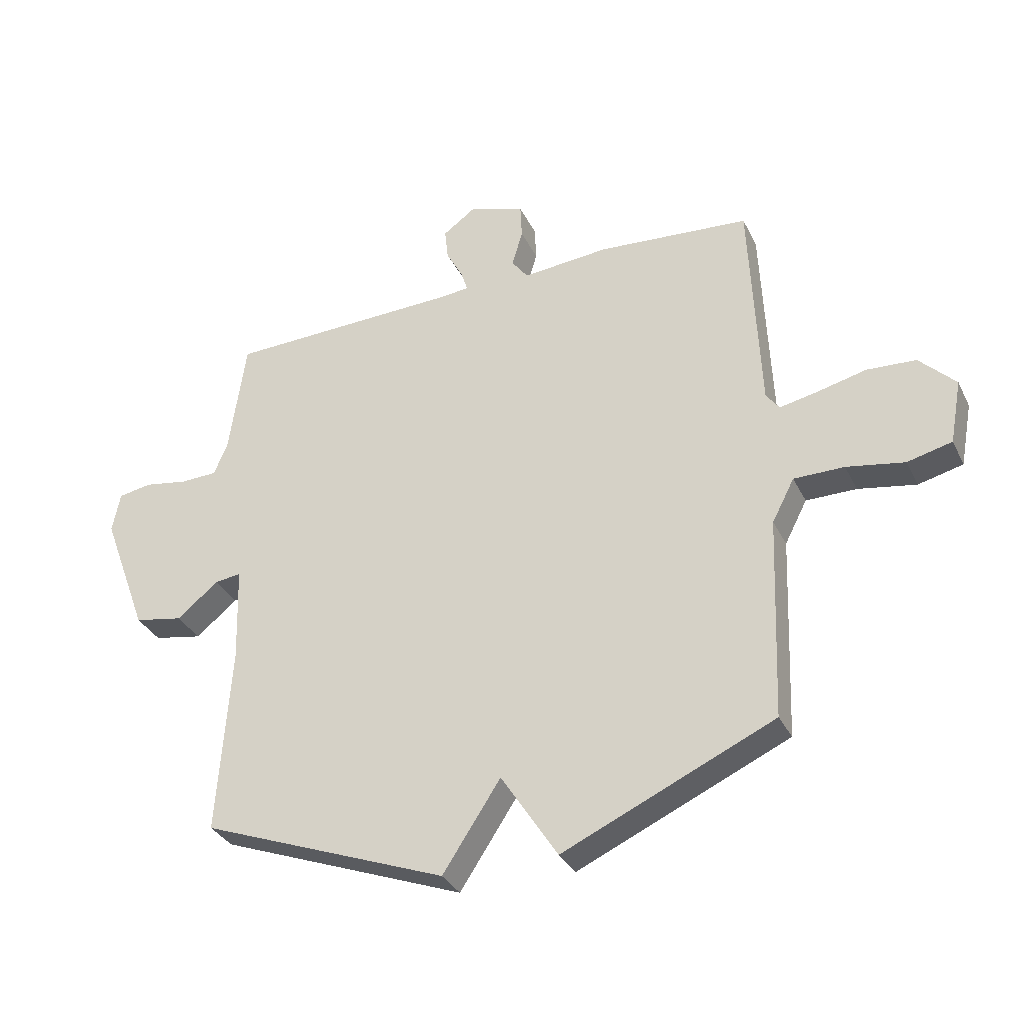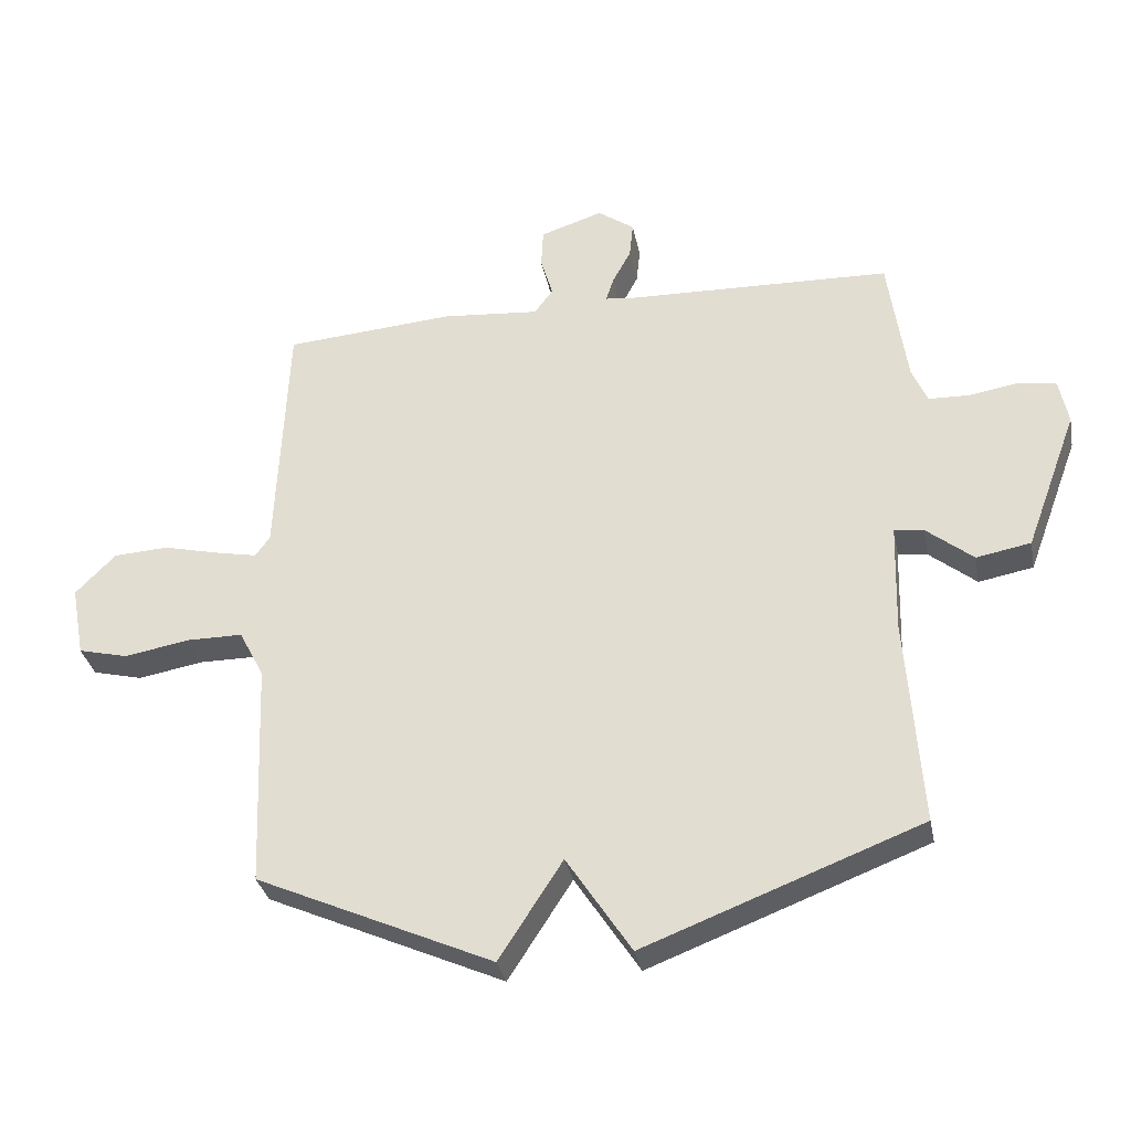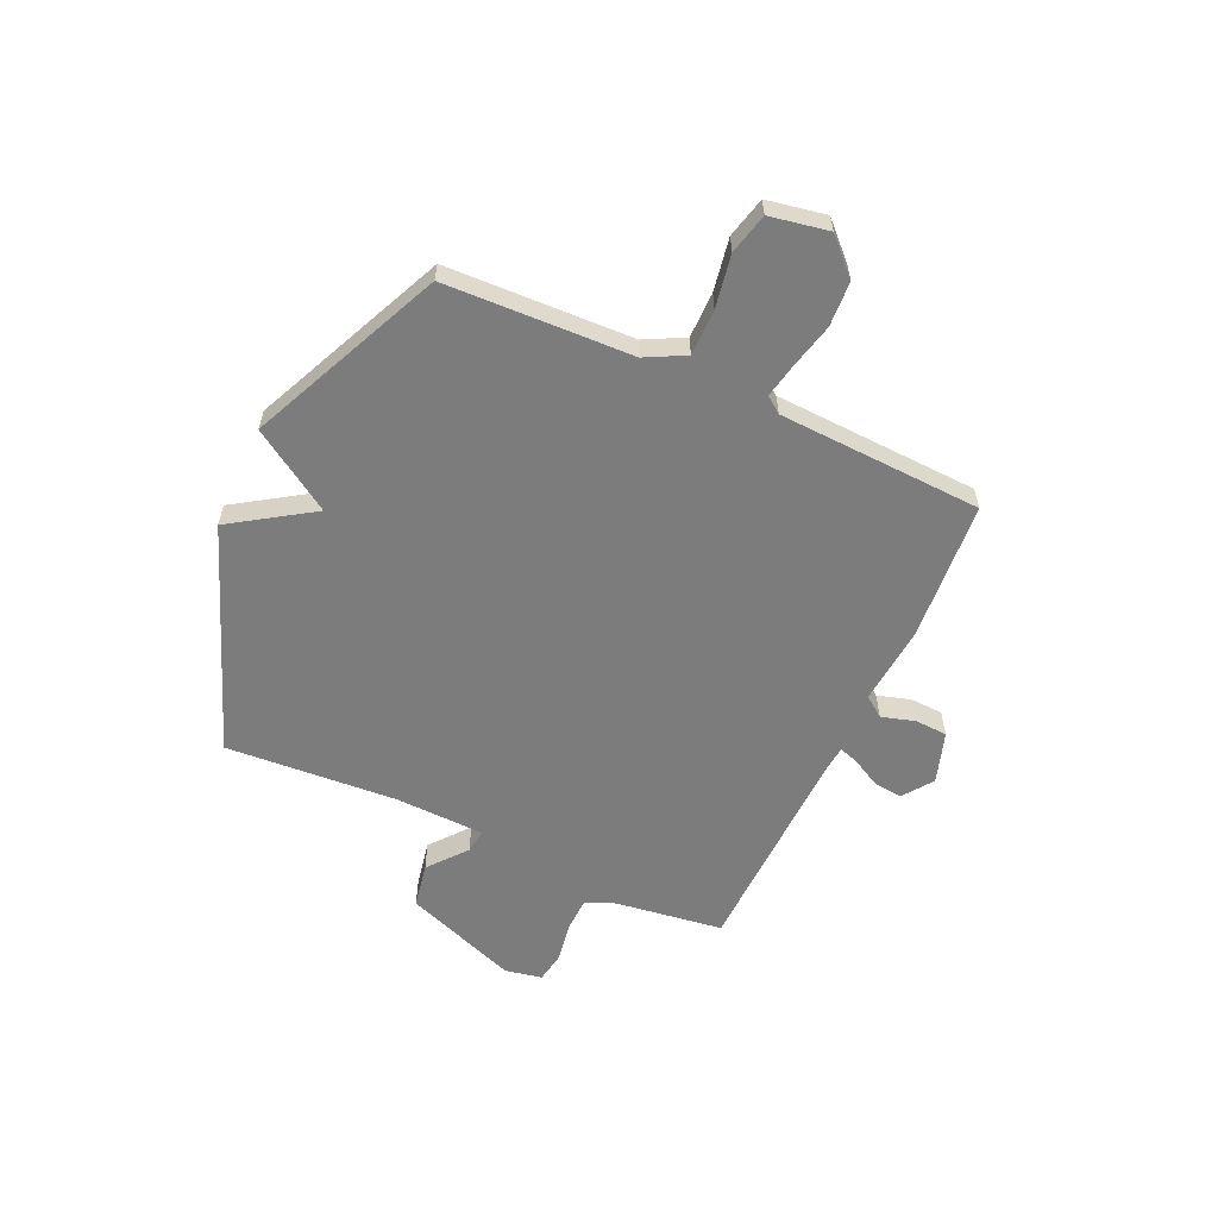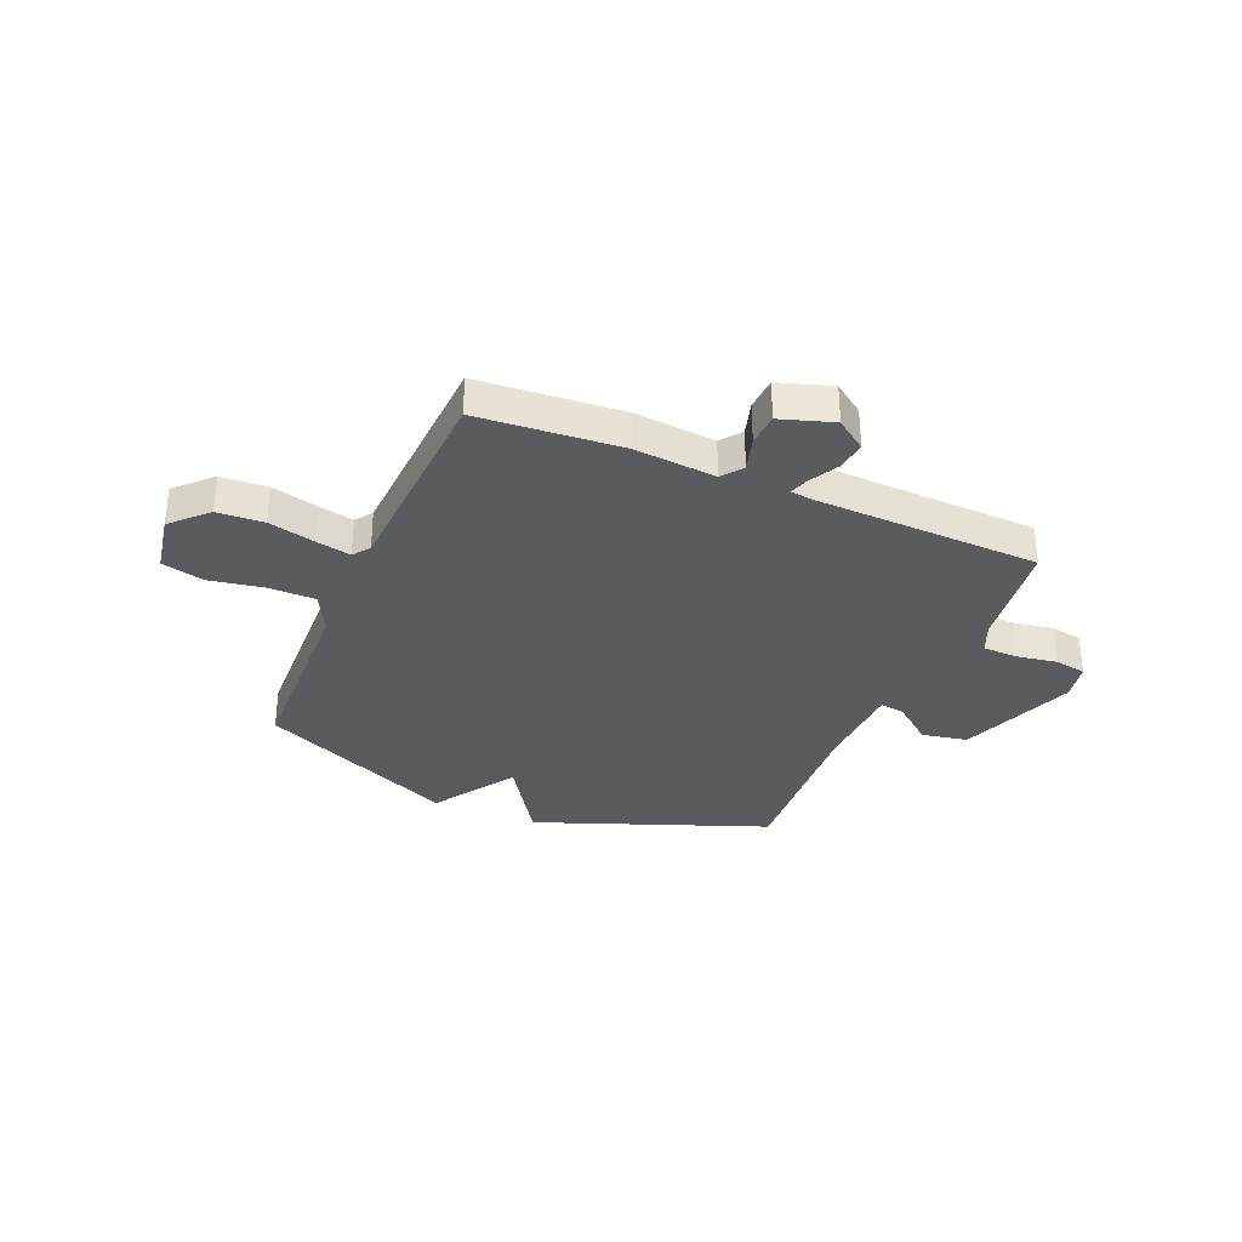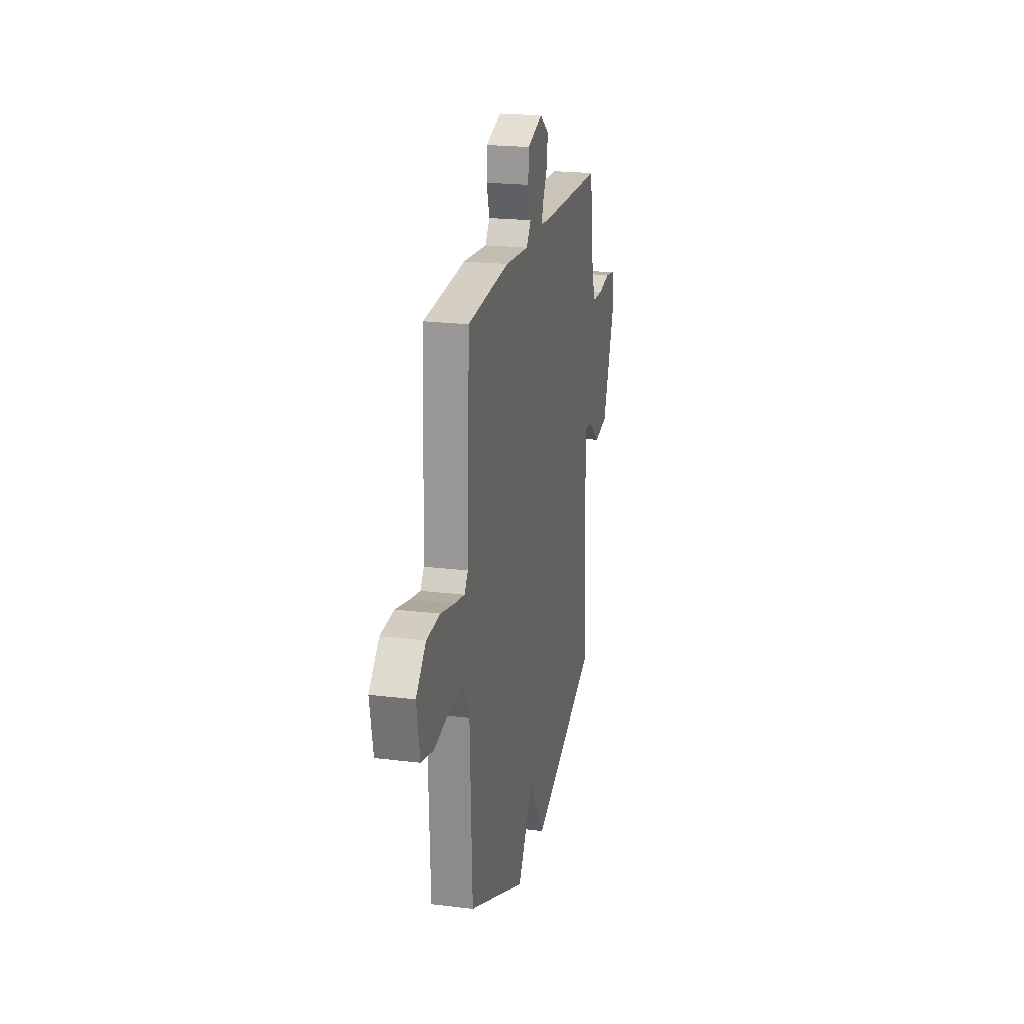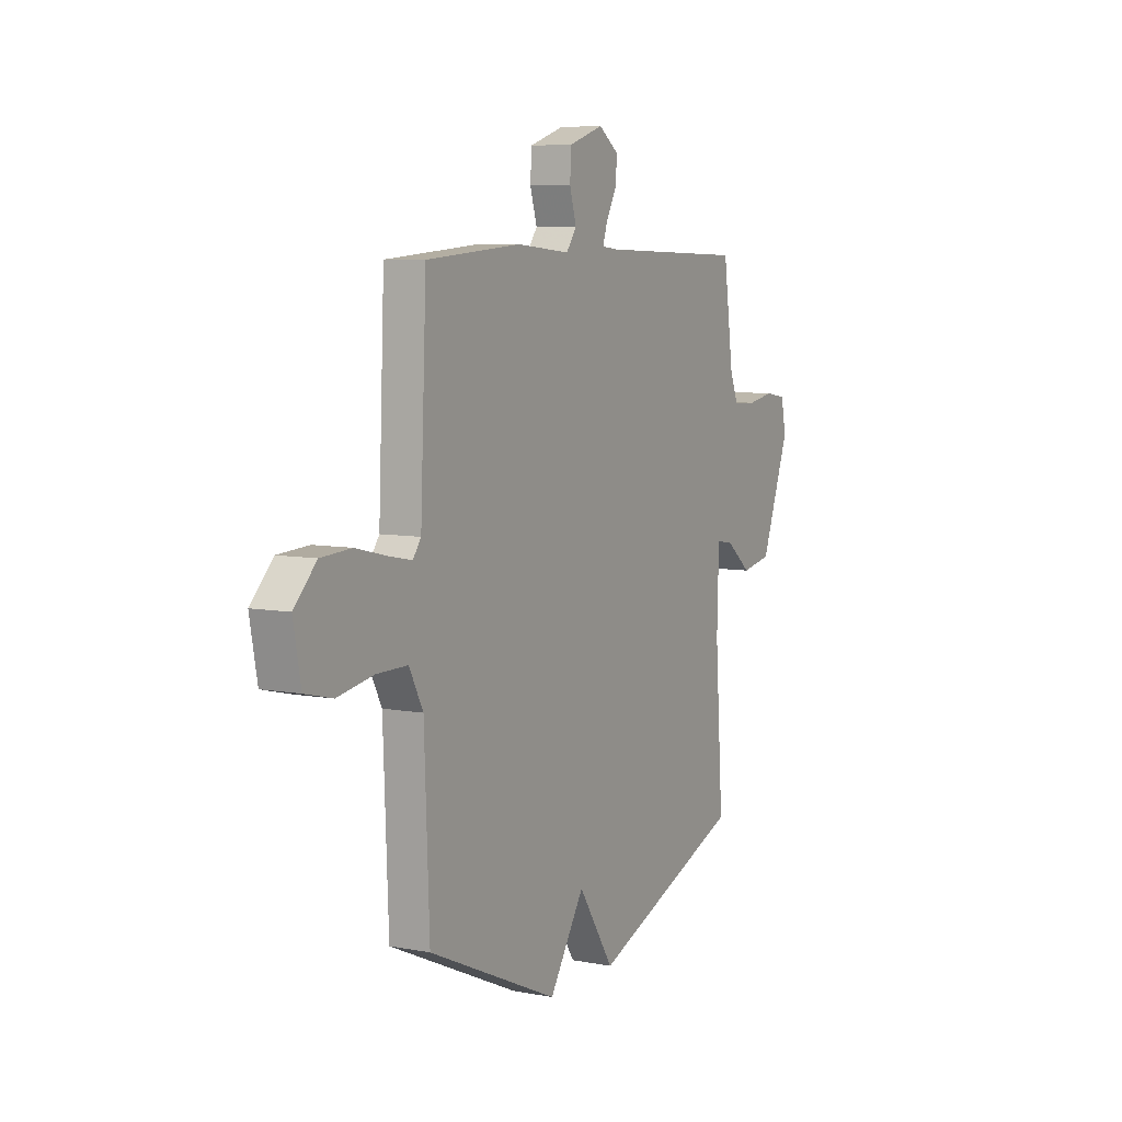
<metadata>
{"format":"obj","ext":"obj","renderer":"f3d","projection":"perspective","resolution":1024,"background":"white","views":[{"elev":-33.3,"azim":-156.9,"up":"+Z"},{"elev":-32.7,"azim":11.0,"up":"+Z"},{"elev":-58.8,"azim":-114.6,"up":"+Y"},{"elev":-32.9,"azim":-23.2,"up":"+Y"},{"elev":21.4,"azim":-77.7,"up":"+Z"},{"elev":7.2,"azim":-61.5,"up":"+Z"}]}
</metadata>
<code>
v 0.5 0.07 -0.5
v 0.069 0.07 -0.665
v -0.032 0.07 -0.511
v -0.131 0.07 -0.665
v -0.5 0.07 -0.5
v -0.514 0.07 -0.144
v -0.553 0.07 -0.069
v -0.641 0.07 -0.069
v -0.742 0.07 -0.087
v -0.82 0.07 -0.068
v -0.841 0.07 0.044
v -0.778 0.07 0.108
v -0.692 0.07 0.113
v -0.605 0.07 0.092
v -0.54 0.07 0.079
v -0.517 0.07 0.11
v -0.5 0.07 0.5
v -0.234 0.07 0.521
v -0.082 0.07 0.508
v -0.053 0.07 0.547
v -0.072 0.07 0.611
v -0.069 0.07 0.673
v 0.029 0.07 0.705
v 0.086 0.07 0.664
v 0.08 0.07 0.608
v 0.051 0.07 0.554
v 0.039 0.07 0.517
v 0.085 0.07 0.512
v 0.5 0.07 0.5
v 0.529 0.07 0.294
v 0.553 0.07 0.238
v 0.618 0.07 0.236
v 0.694 0.07 0.249
v 0.753 0.07 0.239
v 0.767 0.07 0.168
v 0.686 0.07 -0.05
v 0.601 0.07 -0.066
v 0.528 0.07 -0.007
v 0.482 0.07 -0.001
v 0.477 0.07 -0.172
v 0.5 0 -0.5
v 0.069 0 -0.665
v -0.032 0 -0.511
v -0.131 0 -0.665
v -0.5 0 -0.5
v -0.514 0 -0.144
v -0.553 0 -0.069
v -0.641 0 -0.069
v -0.742 0 -0.087
v -0.82 0 -0.068
v -0.841 0 0.044
v -0.778 0 0.108
v -0.692 0 0.113
v -0.605 0 0.092
v -0.54 0 0.079
v -0.517 0 0.11
v -0.5 0 0.5
v -0.234 0 0.521
v -0.082 0 0.508
v -0.053 0 0.547
v -0.072 0 0.611
v -0.069 0 0.673
v 0.029 0 0.705
v 0.086 0 0.664
v 0.08 0 0.608
v 0.051 0 0.554
v 0.039 0 0.517
v 0.085 0 0.512
v 0.5 0 0.5
v 0.529 0 0.294
v 0.553 0 0.238
v 0.618 0 0.236
v 0.694 0 0.249
v 0.753 0 0.239
v 0.767 0 0.168
v 0.686 0 -0.05
v 0.601 0 -0.066
v 0.528 0 -0.007
v 0.482 0 -0.001
v 0.477 0 -0.172
f 36 37 38
f 35 36 38
f 34 35 38
f 33 34 38
f 32 33 38
f 31 32 38 39
f 30 31 39
f 28 29 30 39
f 27 28 39 40
f 24 25 26
f 23 24 26
f 22 23 26
f 21 22 26
f 20 21 26
f 19 20 26 27
f 16 17 18 19
f 27 40 1
f 19 27 1
f 16 19 1
f 15 16 1
f 12 13 14
f 11 12 14
f 10 11 14
f 9 10 14
f 8 9 14
f 7 8 14 15
f 3 4 5 6
f 7 15 1
f 6 7 1
f 3 6 1
f 1 2 3
f 78 77 76
f 78 76 75
f 78 75 74
f 78 74 73
f 78 73 72
f 79 78 72 71
f 79 71 70
f 79 70 69 68
f 80 79 68 67
f 66 65 64
f 66 64 63
f 66 63 62
f 66 62 61
f 66 61 60
f 67 66 60 59
f 59 58 57 56
f 41 80 67
f 41 67 59
f 41 59 56
f 41 56 55
f 54 53 52
f 54 52 51
f 54 51 50
f 54 50 49
f 54 49 48
f 55 54 48 47
f 46 45 44 43
f 41 55 47
f 41 47 46
f 41 46 43
f 43 42 41
f 1 41 42 2
f 2 42 43 3
f 3 43 44 4
f 4 44 45 5
f 5 45 46 6
f 6 46 47 7
f 7 47 48 8
f 8 48 49 9
f 9 49 50 10
f 10 50 51 11
f 11 51 52 12
f 12 52 53 13
f 13 53 54 14
f 14 54 55 15
f 15 55 56 16
f 16 56 57 17
f 17 57 58 18
f 18 58 59 19
f 19 59 60 20
f 20 60 61 21
f 21 61 62 22
f 22 62 63 23
f 23 63 64 24
f 24 64 65 25
f 25 65 66 26
f 26 66 67 27
f 27 67 68 28
f 28 68 69 29
f 29 69 70 30
f 30 70 71 31
f 31 71 72 32
f 32 72 73 33
f 33 73 74 34
f 34 74 75 35
f 35 75 76 36
f 36 76 77 37
f 37 77 78 38
f 38 78 79 39
f 39 79 80 40
f 40 80 41 1

</code>
